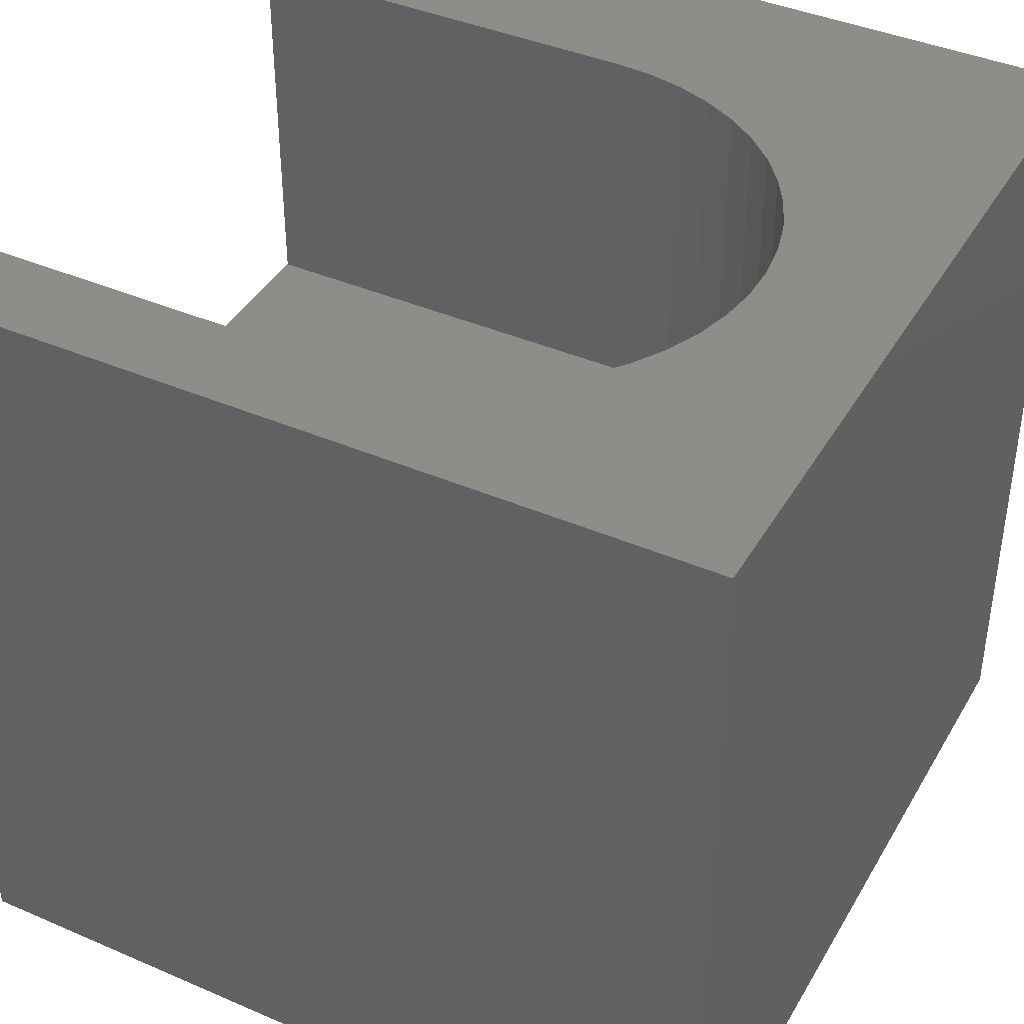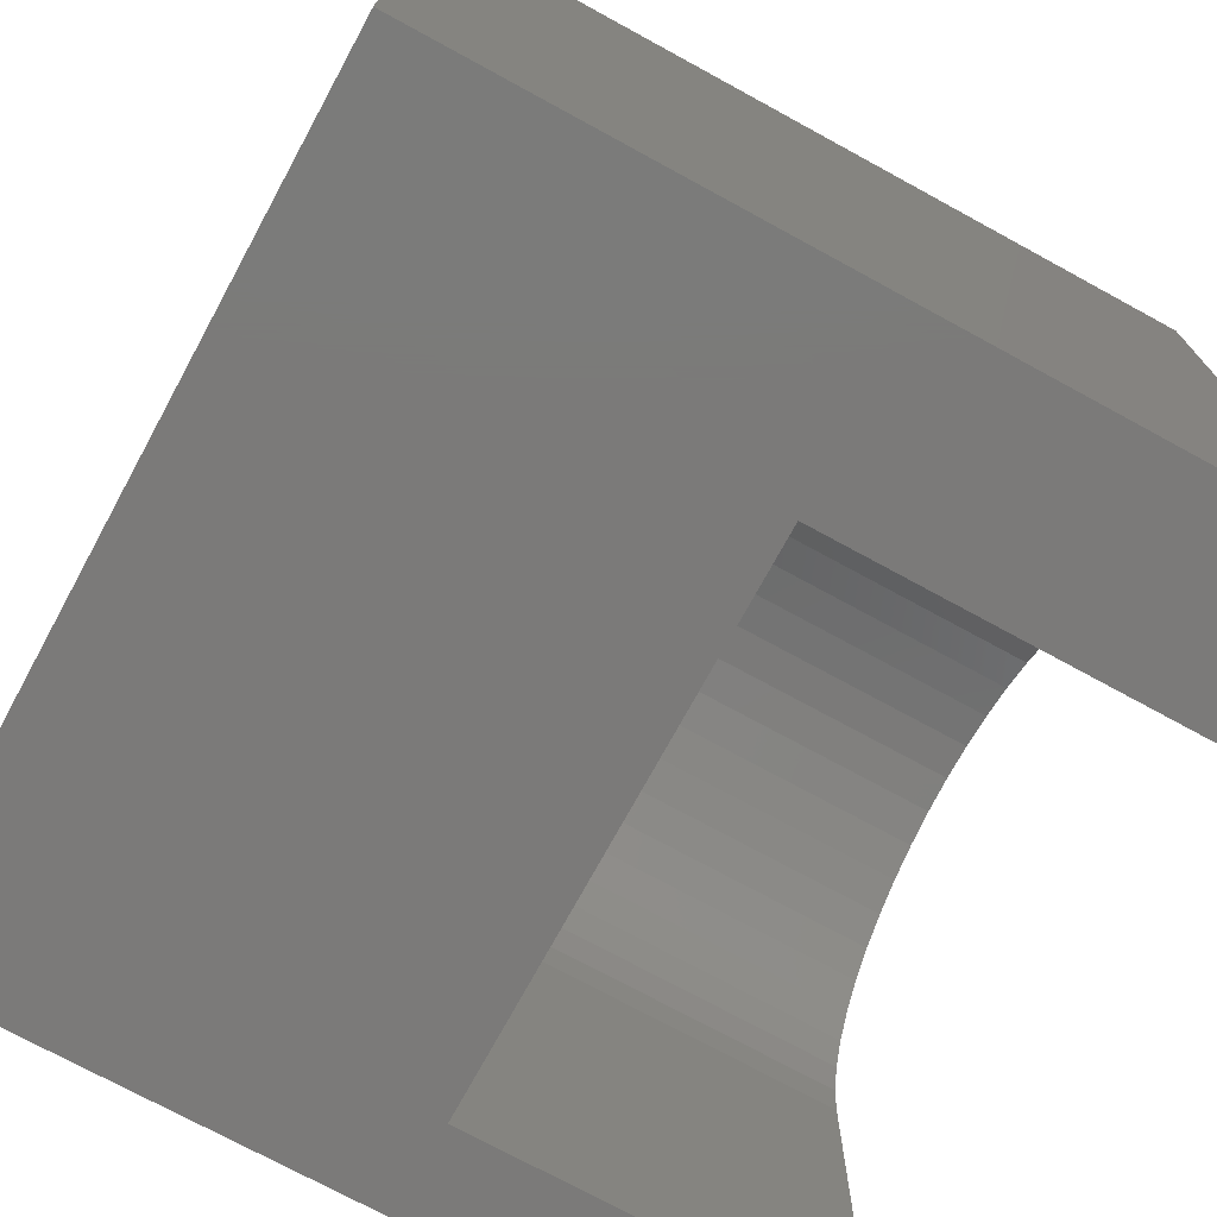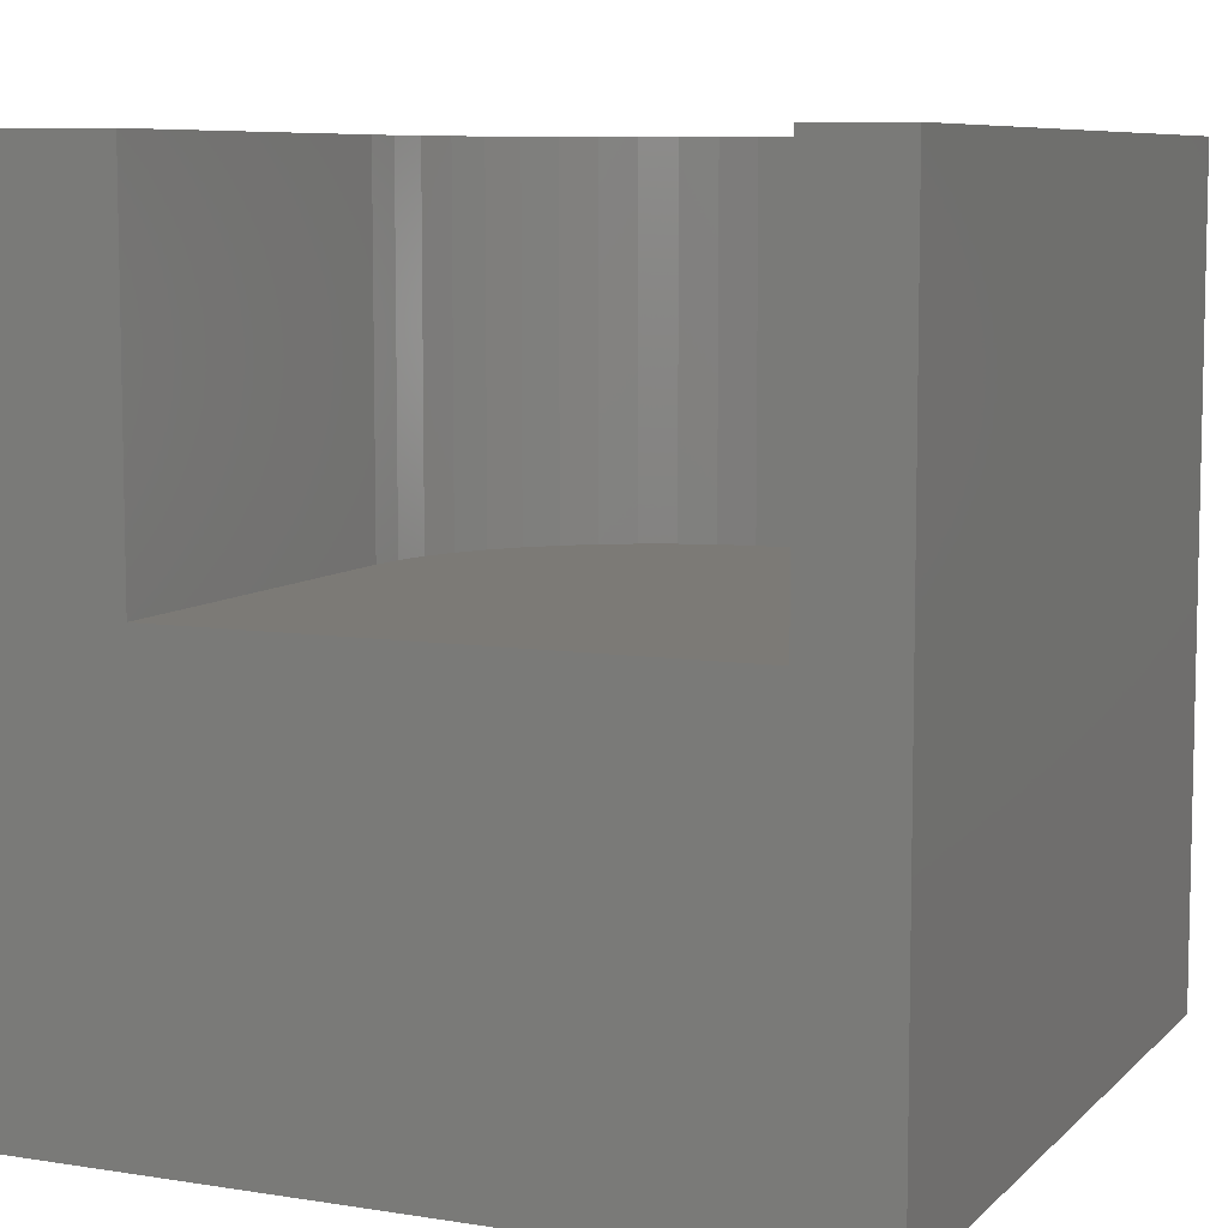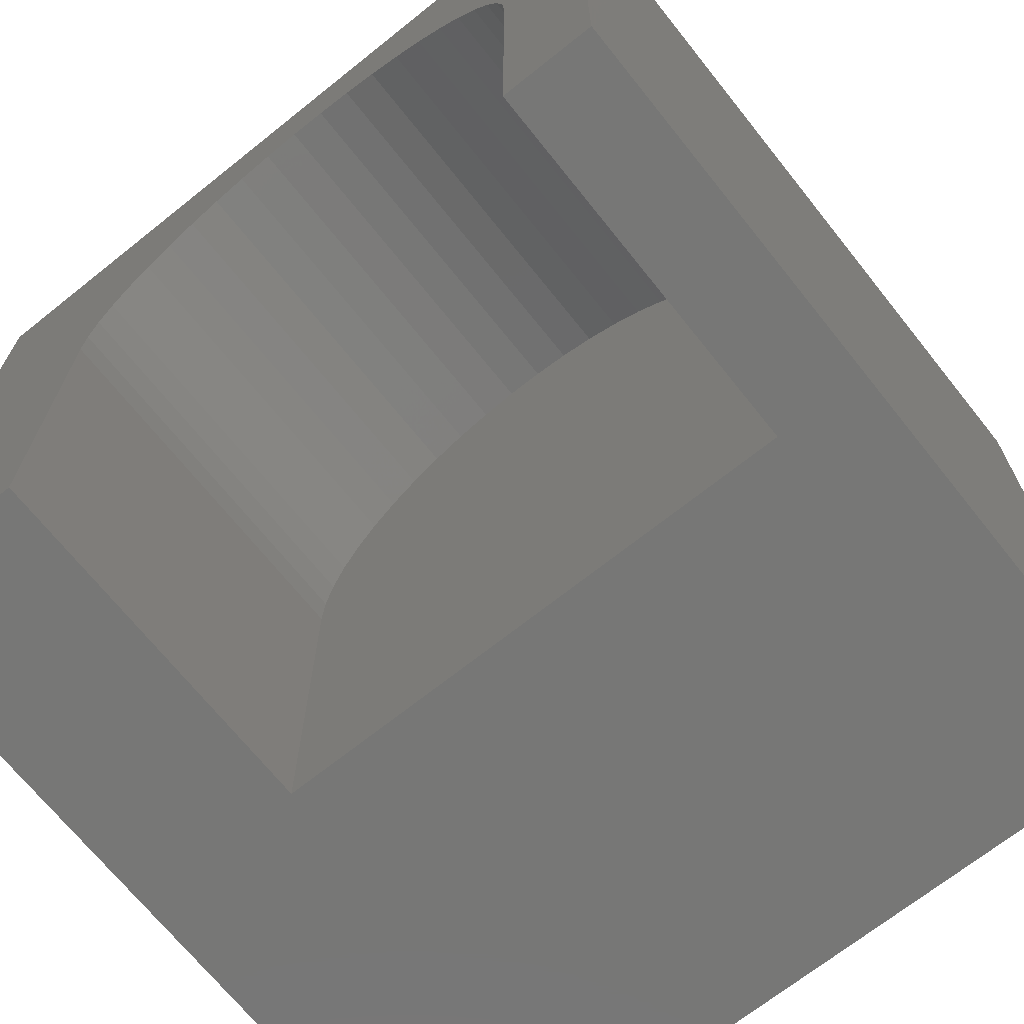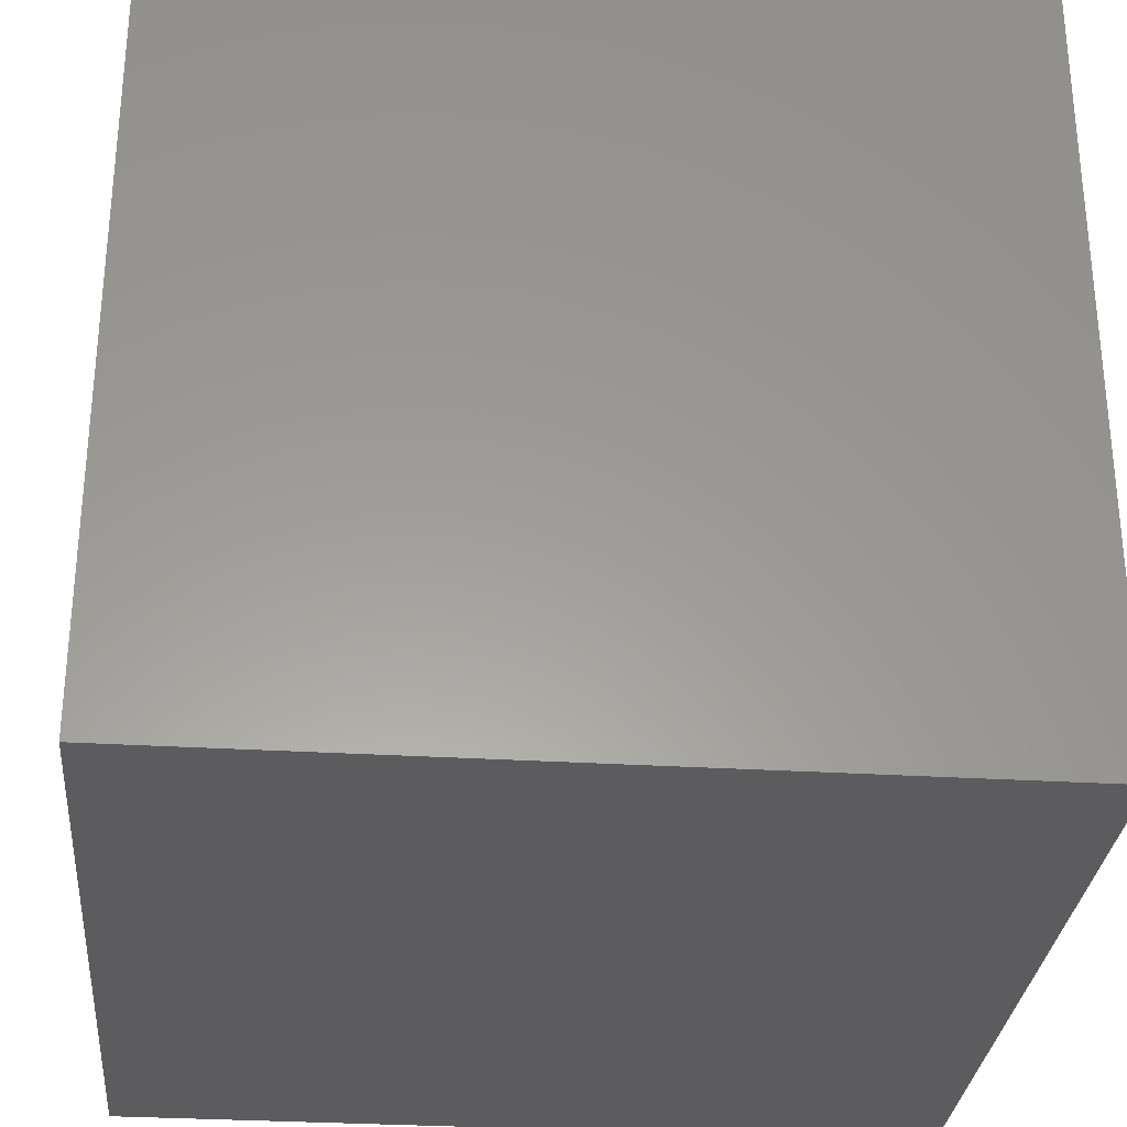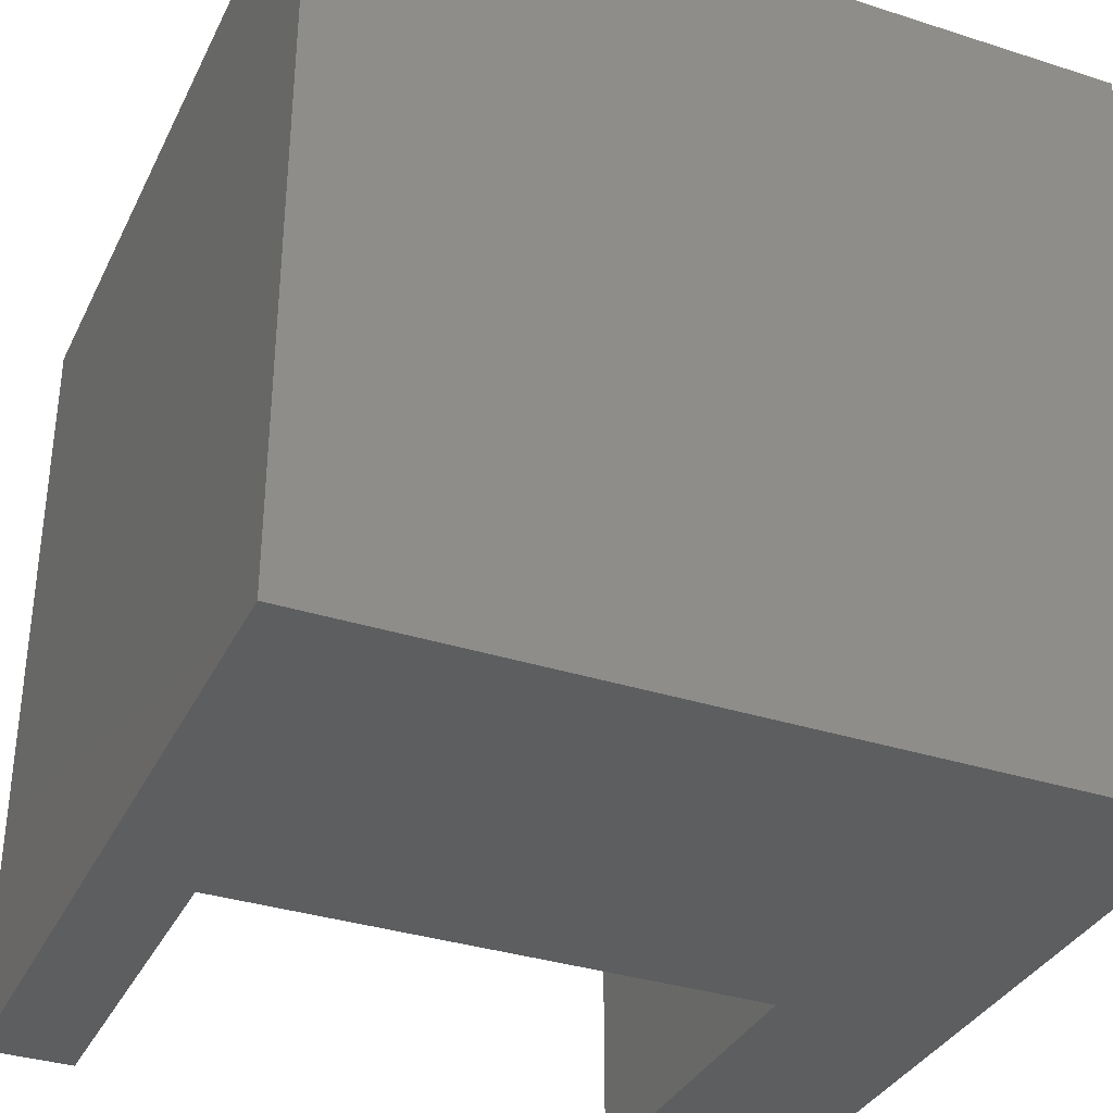
<metadata>
{"format":"stl","ext":"stl","renderer":"f3d","projection":"perspective","resolution":1024,"background":"white","views":[{"elev":40.8,"azim":117.8,"up":"+Z"},{"elev":-73.7,"azim":-118.6,"up":"+Y"},{"elev":7.8,"azim":24.0,"up":"+Z"},{"elev":-69.4,"azim":38.6,"up":"+Y"},{"elev":-30.1,"azim":84.9,"up":"+Z"},{"elev":-34.6,"azim":156.7,"up":"+Y"}]}
</metadata>
<code>
# stl→obj: 60 verts, 116 faces
v 0 10 10
v 0 10 0
v 0 0 10
v 0 0 0
v 5.763 8.289 10
v 6.214 8.227 10
v 10 10 10
v 6.653 8.104 10
v 7.071 7.922 10
v 7.461 7.685 10
v 8.388 6.692 10
v 8.598 6.287 10
v 8.751 5.858 10
v 8.874 0 10
v 10 0 10
v 8.874 4.957 10
v 8.843 5.412 10
v 2.319 5.858 10
v 2.472 6.287 10
v 7.814 7.398 10
v 8.125 7.065 10
v 2.226 5.412 10
v 5.307 8.289 10
v 4.855 8.227 10
v 3.255 7.398 10
v 3.609 7.685 10
v 2.195 0 10
v 2.195 4.957 10
v 2.681 6.692 10
v 2.944 7.065 10
v 3.998 7.922 10
v 4.416 8.104 10
v 10 10 0
v 10 0 0
v 8.874 0 5.39
v 2.195 0 5.39
v 2.195 4.957 5.39
v 8.874 4.957 5.39
v 8.843 5.412 5.39
v 8.751 5.858 5.39
v 8.598 6.287 5.39
v 8.388 6.692 5.39
v 8.125 7.065 5.39
v 7.814 7.398 5.39
v 7.461 7.685 5.39
v 7.071 7.922 5.39
v 6.653 8.104 5.39
v 6.214 8.227 5.39
v 5.763 8.289 5.39
v 5.307 8.289 5.39
v 4.855 8.227 5.39
v 4.416 8.104 5.39
v 3.998 7.922 5.39
v 3.609 7.685 5.39
v 3.255 7.398 5.39
v 2.944 7.065 5.39
v 2.681 6.692 5.39
v 2.472 6.287 5.39
v 2.319 5.858 5.39
v 2.226 5.412 5.39
f 1 2 3
f 3 2 4
f 5 6 7
f 6 8 7
f 7 8 9
f 7 9 10
f 11 12 7
f 7 12 13
f 14 15 16
f 16 15 7
f 16 7 17
f 17 7 13
f 18 19 1
f 10 20 7
f 7 20 21
f 7 21 11
f 18 1 22
f 5 7 23
f 23 7 1
f 23 1 24
f 1 25 26
f 3 27 1
f 1 27 28
f 1 28 22
f 19 29 1
f 1 29 30
f 1 30 25
f 26 31 1
f 1 31 32
f 1 32 24
f 33 7 34
f 34 7 15
f 2 33 4
f 4 33 34
f 7 33 1
f 1 33 2
f 15 14 35
f 27 3 36
f 36 3 4
f 36 4 35
f 35 4 34
f 35 34 15
f 36 37 27
f 27 37 28
f 38 16 17
f 38 17 39
f 39 17 13
f 39 13 40
f 40 13 12
f 40 12 41
f 41 12 11
f 41 11 42
f 42 11 21
f 42 21 43
f 43 21 20
f 43 20 44
f 44 20 10
f 44 10 45
f 45 10 9
f 45 9 46
f 46 9 8
f 46 8 47
f 47 8 6
f 47 6 48
f 48 6 5
f 48 5 49
f 49 5 23
f 49 23 50
f 50 23 24
f 50 24 51
f 51 24 32
f 51 32 52
f 52 32 31
f 52 31 53
f 53 31 26
f 53 26 54
f 54 26 25
f 54 25 55
f 55 25 30
f 55 30 56
f 56 30 29
f 56 29 57
f 57 29 19
f 57 19 58
f 58 19 18
f 58 18 59
f 59 18 22
f 59 22 60
f 60 22 28
f 60 28 37
f 38 35 16
f 16 35 14
f 36 35 37
f 37 35 38
f 37 38 39
f 39 40 37
f 37 40 41
f 37 41 42
f 42 43 37
f 37 43 44
f 37 44 45
f 48 49 37
f 37 49 50
f 45 46 37
f 37 46 47
f 37 47 48
f 37 53 54
f 50 51 37
f 37 51 52
f 37 52 53
f 58 59 57
f 57 59 60
f 57 60 37
f 54 55 37
f 37 55 56
f 37 56 57

</code>
